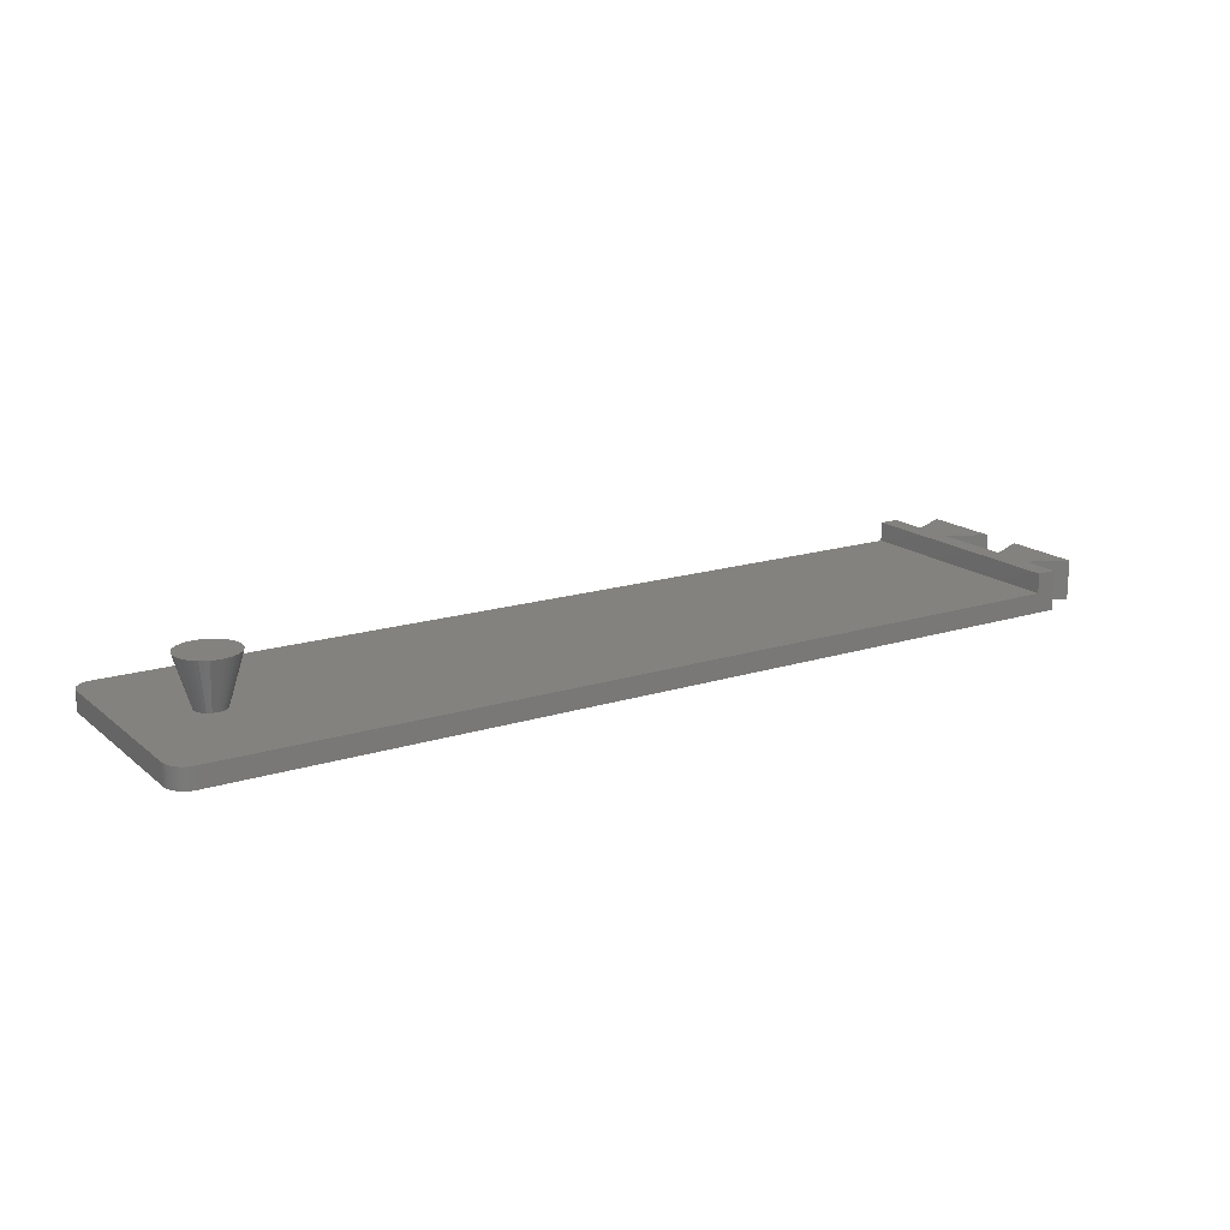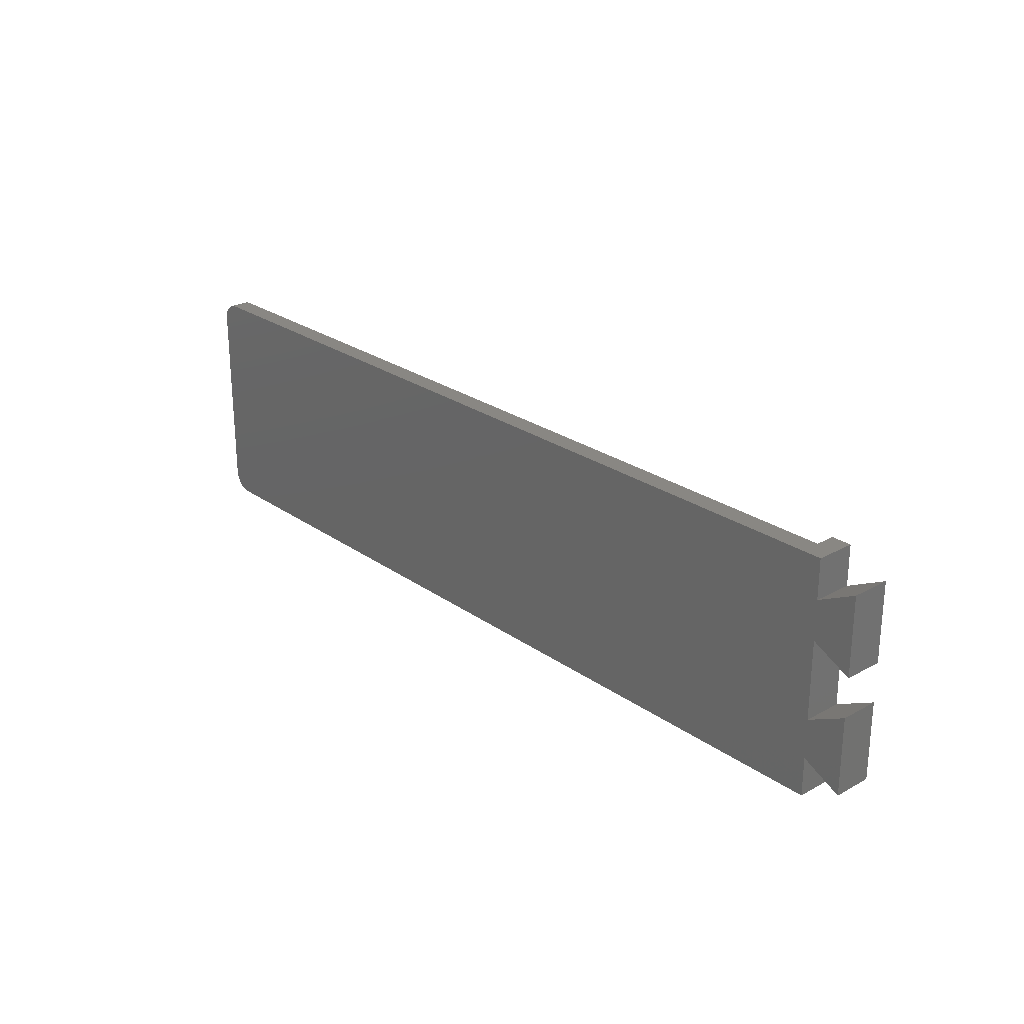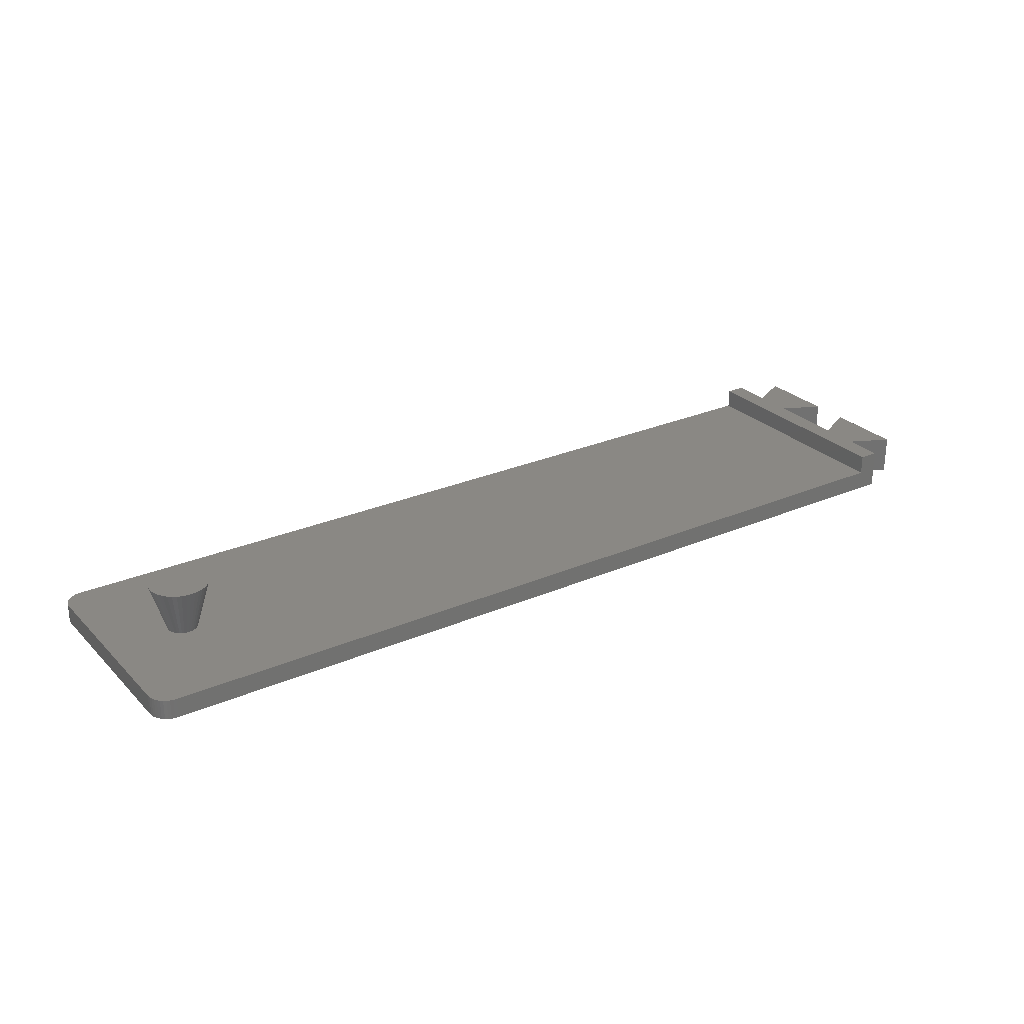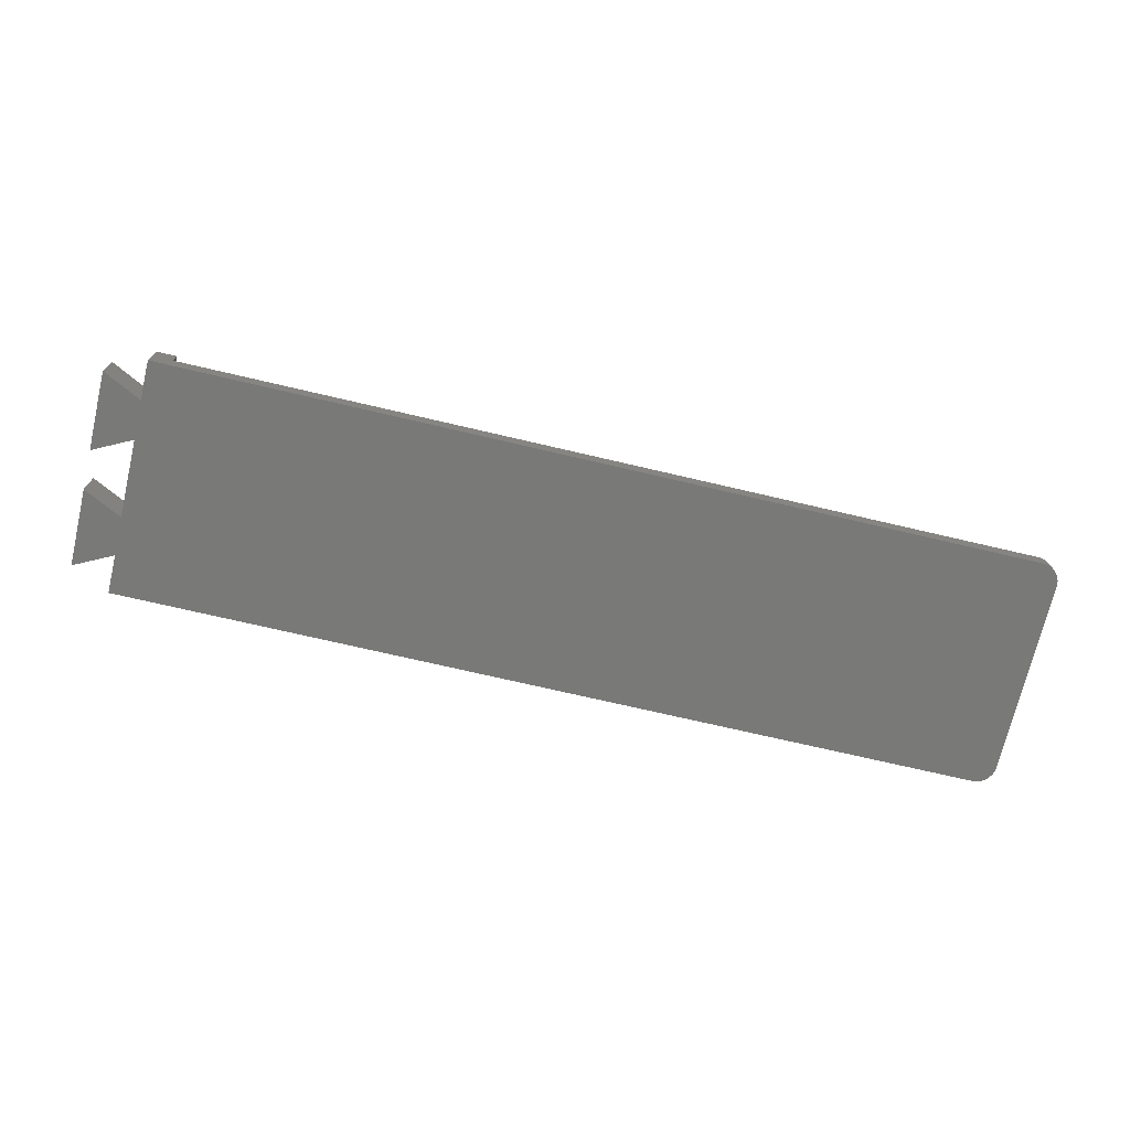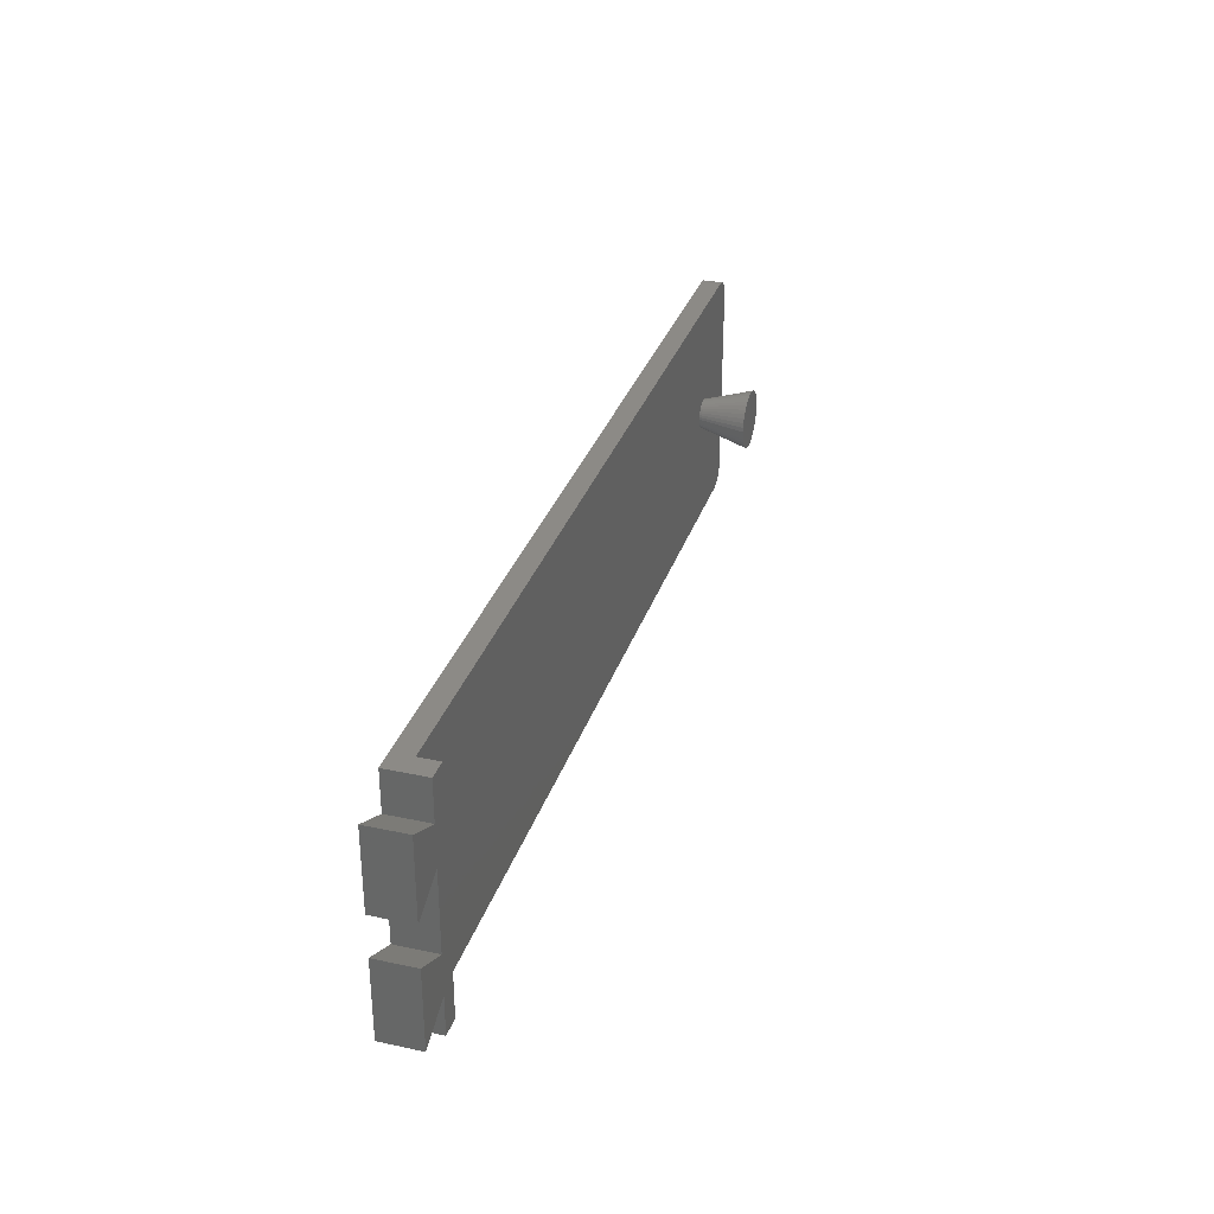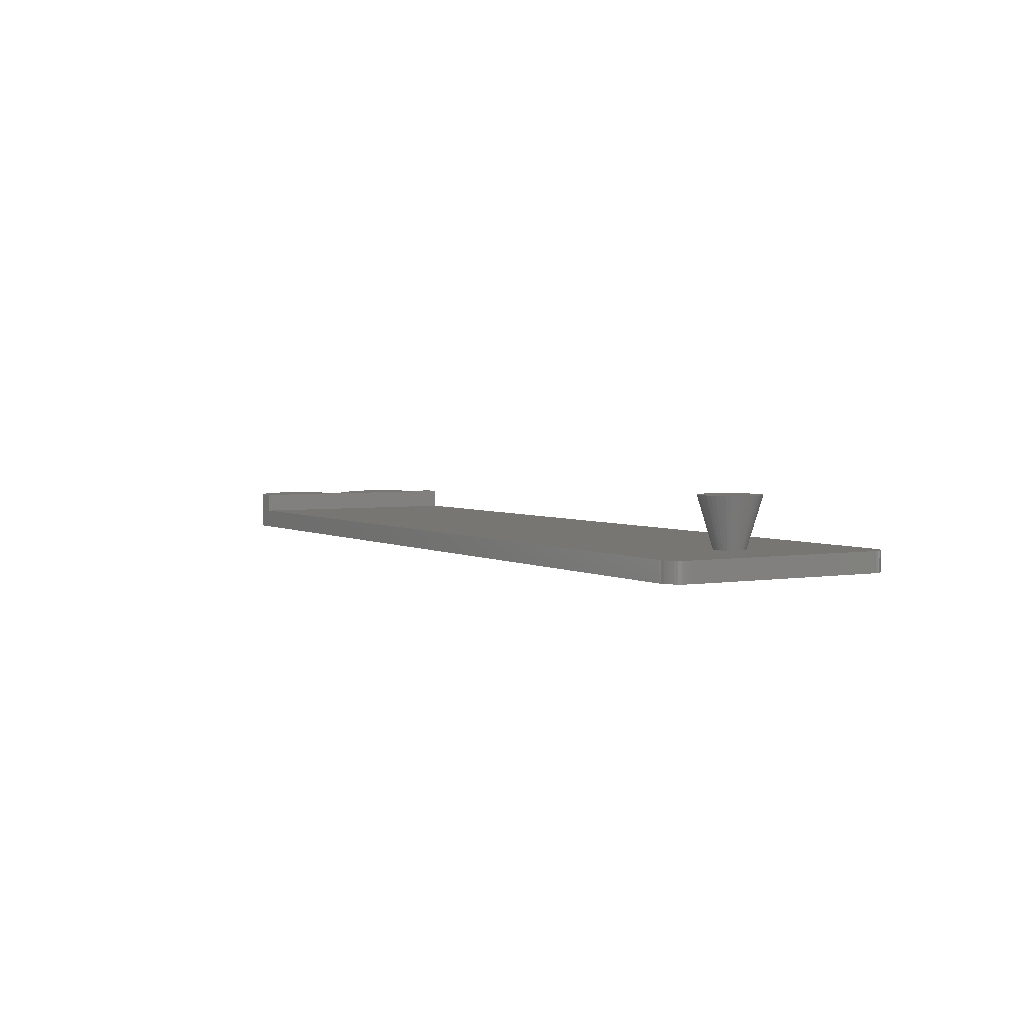
<metadata>
{"format":"stl","ext":"stl","renderer":"f3d","projection":"perspective","resolution":1024,"background":"white","views":[{"elev":16.9,"azim":147.5,"up":"+Z"},{"elev":25.1,"azim":-131.5,"up":"+Y"},{"elev":26.9,"azim":146.1,"up":"+Z"},{"elev":-71.8,"azim":-13.2,"up":"+Z"},{"elev":31.8,"azim":-73.2,"up":"+Y"},{"elev":3.2,"azim":60.0,"up":"+Z"}]}
</metadata>
<code>
# stl→obj: 176 verts, 364 faces
v -49.5 2 -1
v -45.5 8 -1
v -45.5 4 -1
v -49.5 10 -1
v -49.5 -10 -1
v -45.5 -4 -1
v -45.5 -8 -1
v -49.5 -2 -1
v 43.5 -12 -1
v 45.5 -10 -1
v 45.48 -10.31 -1
v 45.5 10 -1
v 45.4 -10.62 -1
v 43.5 12 -1
v 45.28 -10.91 -1
v 45.48 10.31 -1
v 45.12 -11.18 -1
v 45.4 10.62 -1
v 44.91 -11.41 -1
v 45.28 10.91 -1
v 44.68 -11.62 -1
v 45.12 11.18 -1
v 44.41 -11.78 -1
v 44.91 11.41 -1
v 44.12 -11.9 -1
v 44.68 11.62 -1
v 43.81 -11.98 -1
v 44.41 11.78 -1
v 44.12 11.9 -1
v 43.81 11.98 -1
v -45.5 -12 -1
v -45.5 12 -1
v -49.5 -2 3
v -45.5 -8 3
v -45.5 -4 3
v -49.5 -10 3
v -49.5 10 3
v -45.5 4 3
v -45.5 8 3
v -49.5 2 3
v -43.5 12 3
v -45.5 12 3
v -43.5 -12 3
v -45.5 -12 3
v 43.5 12 1
v -43.5 12 1
v -43.5 -12 1
v 43.5 -12 1
v 44.41 -11.78 1
v 44.12 -11.9 1
v 43.81 -11.98 1
v 44.12 11.9 1
v 44.41 11.78 1
v 45.5 10 1
v 45.48 10.31 1
v 39 0 1
v 45.5 -10 1
v 45.4 10.62 1
v 38.98 -0.2351 1
v 45.28 10.91 1
v 38.98 -0.236 1
v 45.12 11.18 1
v 38.93 -0.4645 1
v 44.91 11.41 1
v 38.84 -0.6815 1
v 44.68 11.62 1
v 38.84 -0.6823 1
v 38.84 -0.6832 1
v 38.72 -0.8834 1
v 43.81 11.98 1
v 38.72 -0.8842 1
v 38.18 1.34 1
v 38.56 -1.063 1
v 38.38 -1.215 1
v 38.98 0.2351 1
v 38.98 0.236 1
v 38.93 0.4645 1
v 38.84 0.6815 1
v 38.84 0.6823 1
v 38.84 0.6832 1
v 38.72 0.8834 1
v 38.72 0.8842 1
v 38.56 1.063 1
v 38.38 1.215 1
v 38.38 1.216 1
v 38.18 1.339 1
v 37.96 1.429 1
v 37.74 1.484 1
v 37.5 1.503 1
v 37.27 1.485 1
v 37.26 1.484 1
v 37.04 1.429 1
v 36.82 1.34 1
v 36.82 1.339 1
v 36.62 1.216 1
v 36.62 1.215 1
v 36.44 1.063 1
v 36.28 0.8842 1
v 36.28 0.8834 1
v 36.16 0.6823 1
v 36.16 0.6832 1
v 36.07 0.4645 1
v 36.16 0.6815 1
v 36.02 0.2351 1
v 36.02 0.236 1
v 36 0 1
v 36.02 0.2342 1
v 38.38 -1.216 1
v 38.18 -1.339 1
v 38.18 -1.34 1
v 45.48 -10.31 1
v 45.28 -10.91 1
v 45.12 -11.18 1
v 44.68 -11.62 1
v 44.91 -11.41 1
v 45.4 -10.62 1
v 37.96 -1.429 1
v 37.74 -1.484 1
v 37.5 -1.503 1
v 37.27 -1.485 1
v 37.26 -1.484 1
v 37.04 -1.429 1
v 36.82 -1.34 1
v 36.82 -1.339 1
v 36.62 -1.216 1
v 36.62 -1.215 1
v 36.44 -1.063 1
v 36.28 -0.8842 1
v 36.28 -0.8834 1
v 36.16 -0.6823 1
v 36.16 -0.6832 1
v 36.07 -0.4645 1
v 36.16 -0.6815 1
v 36.02 -0.2351 1
v 36.02 -0.236 1
v 36.02 -0.2342 1
v 34.54 -0.4693 5.99
v 34.65 -0.9271 5.99
v 37.5 3 5.99
v 40.5 0 5.99
v 40.46 -0.4693 5.99
v 37.5 -3 5.99
v 37.97 -2.963 5.99
v 34.5 0 5.99
v 40.35 0.9271 5.99
v 40.35 -0.9271 5.99
v 40.17 -1.362 5.99
v 38.43 -2.853 5.99
v 38.86 -2.673 5.99
v 35.74 -2.427 5.99
v 37.03 -2.963 5.99
v 35.07 1.763 5.99
v 39.62 2.121 5.99
v 40.46 0.4693 5.99
v 39.62 -2.121 5.99
v 39.26 -2.427 5.99
v 35.38 -2.121 5.99
v 36.57 -2.853 5.99
v 34.54 0.4693 5.99
v 34.65 0.9271 5.99
v 35.74 2.427 5.99
v 37.97 2.963 5.99
v 38.43 2.853 5.99
v 38.86 2.673 5.99
v 40.17 1.362 5.99
v 39.93 1.763 5.99
v 39.93 -1.763 5.99
v 34.83 -1.362 5.99
v 35.07 -1.763 5.99
v 36.14 -2.673 5.99
v 39.26 2.427 5.99
v 37.03 2.963 5.99
v 36.57 2.853 5.99
v 36.14 2.673 5.99
v 35.38 2.121 5.99
v 34.83 1.362 5.99
f 1 2 3
f 2 1 4
f 5 6 7
f 6 5 8
f 9 10 11
f 10 9 12
f 9 11 13
f 14 12 9
f 9 13 15
f 12 14 16
f 9 15 17
f 16 14 18
f 9 17 19
f 18 14 20
f 9 19 21
f 20 14 22
f 9 21 23
f 22 14 24
f 9 23 25
f 24 14 26
f 9 25 27
f 26 14 28
f 28 14 29
f 29 14 30
f 7 9 31
f 6 9 7
f 9 6 14
f 3 14 6
f 2 14 3
f 14 2 32
f 33 34 35
f 34 33 36
f 37 38 39
f 38 37 40
f 39 41 42
f 38 41 39
f 41 38 43
f 35 43 38
f 34 43 35
f 43 34 44
f 45 14 46
f 46 42 41
f 46 32 42
f 32 46 14
f 2 42 32
f 42 2 39
f 6 38 3
f 38 6 35
f 31 34 7
f 34 31 44
f 2 37 39
f 37 2 4
f 1 37 4
f 37 1 40
f 1 38 40
f 38 1 3
f 6 33 35
f 33 6 8
f 5 33 8
f 33 5 36
f 5 34 36
f 34 5 7
f 44 47 43
f 31 47 44
f 9 47 31
f 47 9 48
f 43 46 41
f 46 43 47
f 25 49 50
f 49 25 23
f 9 51 48
f 51 9 27
f 27 50 51
f 50 27 25
f 28 52 53
f 52 28 29
f 45 54 55
f 54 56 57
f 45 55 58
f 59 57 56
f 45 58 60
f 61 57 59
f 45 60 62
f 63 57 61
f 45 62 64
f 65 57 63
f 45 64 66
f 67 57 65
f 45 66 53
f 68 57 67
f 45 53 52
f 69 57 68
f 45 52 70
f 71 57 69
f 72 54 45
f 73 57 71
f 74 57 73
f 54 75 56
f 54 76 75
f 54 77 76
f 54 78 77
f 54 79 78
f 54 80 79
f 54 81 80
f 54 82 81
f 54 83 82
f 54 84 83
f 54 85 84
f 54 86 85
f 54 86 86
f 54 72 86
f 45 87 72
f 45 88 87
f 45 88 88
f 45 89 88
f 45 90 89
f 45 91 90
f 45 91 91
f 45 92 91
f 45 93 92
f 45 94 93
f 45 94 94
f 45 95 94
f 45 96 95
f 45 97 96
f 45 98 97
f 45 99 98
f 99 100 101
f 100 102 103
f 102 104 105
f 104 106 107
f 104 46 106
f 102 46 104
f 100 46 102
f 99 46 100
f 46 99 45
f 108 57 74
f 109 57 108
f 109 57 109
f 110 57 109
f 57 48 111
f 112 48 113
f 114 48 49
f 49 48 50
f 50 48 51
f 113 48 115
f 115 48 114
f 116 48 112
f 111 48 116
f 57 110 48
f 117 48 110
f 118 48 117
f 118 48 118
f 119 48 118
f 120 48 119
f 121 48 120
f 121 48 121
f 122 48 121
f 123 48 122
f 124 48 123
f 124 48 124
f 125 48 124
f 126 48 125
f 127 48 126
f 128 48 127
f 129 48 128
f 130 129 131
f 132 130 133
f 134 132 135
f 106 134 136
f 47 106 46
f 106 47 134
f 134 47 132
f 132 47 130
f 130 47 129
f 129 47 48
f 30 45 70
f 45 30 14
f 29 70 52
f 70 29 30
f 58 20 60
f 20 58 18
f 55 18 58
f 18 55 16
f 57 12 54
f 12 57 10
f 115 17 113
f 17 115 19
f 54 16 55
f 16 54 12
f 60 22 62
f 22 60 20
f 24 66 64
f 66 24 26
f 26 53 66
f 53 26 28
f 112 13 116
f 13 112 15
f 116 11 111
f 11 116 13
f 62 24 64
f 24 62 22
f 111 10 57
f 10 111 11
f 113 15 112
f 15 113 17
f 23 114 49
f 114 23 21
f 21 115 114
f 115 21 19
f 135 137 134
f 137 135 138
f 89 90 139
f 140 59 56
f 59 140 141
f 118 142 119
f 142 118 143
f 136 144 106
f 77 78 145
f 146 67 65
f 67 146 147
f 109 148 110
f 148 109 149
f 124 150 125
f 121 142 151
f 142 121 120
f 101 152 99
f 83 84 153
f 154 76 145
f 76 154 75
f 155 73 71
f 109 149 109
f 149 109 156
f 127 157 128
f 122 158 123
f 121 151 158
f 151 121 121
f 121 158 122
f 105 159 160
f 159 105 104
f 134 144 136
f 144 134 137
f 95 161 94
f 88 139 162
f 139 88 89
f 86 163 164
f 163 86 72
f 145 79 165
f 79 145 78
f 80 81 166
f 76 77 145
f 140 75 154
f 75 140 56
f 141 61 59
f 61 141 146
f 146 63 61
f 147 68 67
f 68 147 167
f 148 117 110
f 74 156 108
f 156 74 155
f 156 109 108
f 148 118 117
f 131 168 130
f 168 131 169
f 132 138 135
f 128 169 129
f 169 128 157
f 126 150 157
f 150 126 125
f 124 158 170
f 158 124 123
f 124 170 150
f 170 124 124
f 142 120 119
f 106 144 107
f 107 159 104
f 159 107 144
f 154 141 140
f 145 141 154
f 145 146 141
f 165 146 145
f 165 147 146
f 166 147 165
f 166 167 147
f 153 167 166
f 153 155 167
f 171 155 153
f 171 156 155
f 164 156 171
f 164 149 156
f 163 149 164
f 163 148 149
f 162 148 163
f 162 143 148
f 139 143 162
f 139 142 143
f 172 142 139
f 172 151 142
f 173 151 172
f 173 158 151
f 174 158 173
f 174 170 158
f 161 170 174
f 161 150 170
f 175 150 161
f 175 157 150
f 152 157 175
f 152 169 157
f 176 169 152
f 176 168 169
f 160 168 176
f 160 138 168
f 159 138 160
f 159 137 138
f 137 159 144
f 100 160 176
f 160 100 103
f 101 176 152
f 176 101 100
f 94 174 94
f 174 94 161
f 96 161 95
f 161 96 175
f 94 173 93
f 173 94 174
f 93 173 92
f 97 175 96
f 88 162 163
f 162 88 88
f 86 164 171
f 164 86 86
f 87 88 163
f 166 82 153
f 82 166 81
f 165 80 166
f 80 165 79
f 146 65 63
f 167 69 68
f 167 71 69
f 71 167 155
f 155 74 73
f 118 143 118
f 143 118 148
f 129 169 131
f 105 160 102
f 102 160 103
f 91 172 91
f 172 91 173
f 90 172 139
f 172 90 91
f 98 175 97
f 98 152 175
f 152 98 99
f 85 86 171
f 84 171 153
f 171 84 85
f 72 87 163
f 82 83 153
f 126 157 127
f 130 138 133
f 138 130 168
f 133 138 132
f 92 173 91

</code>
